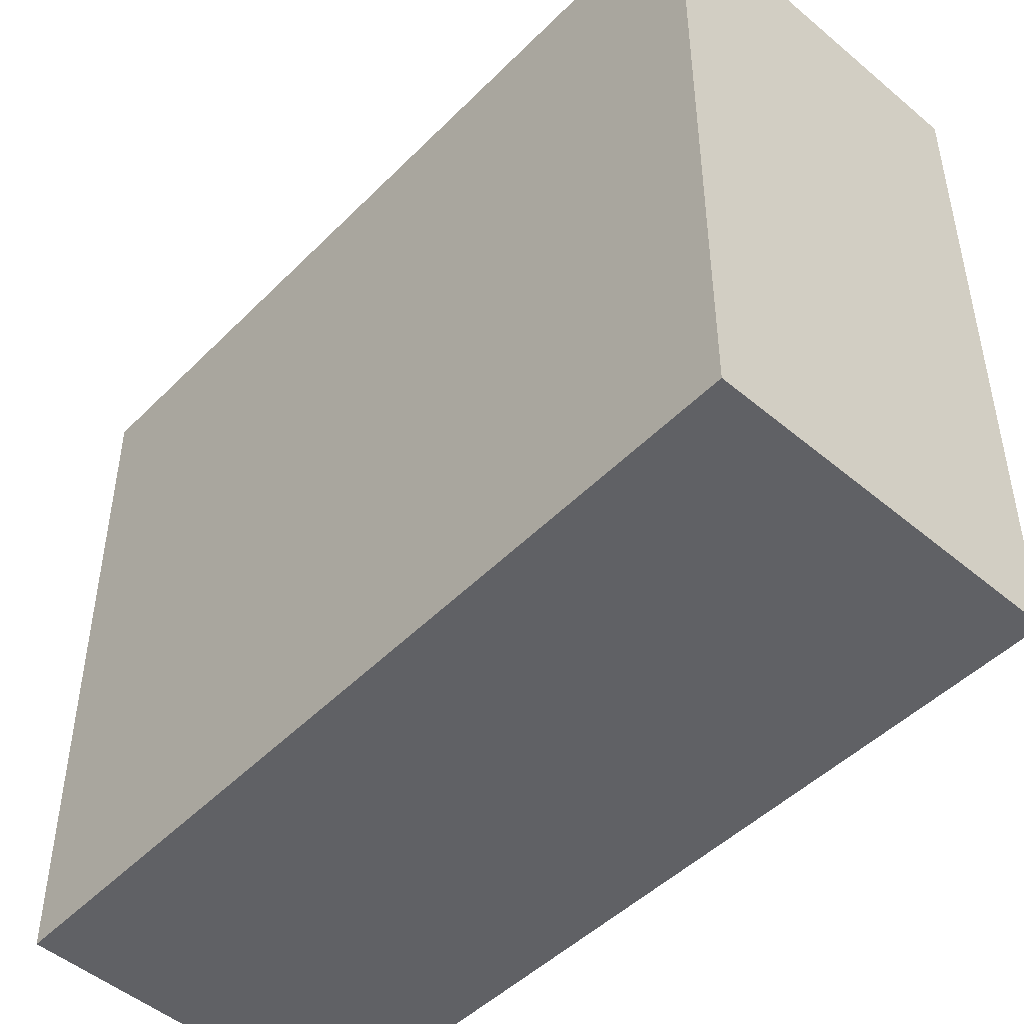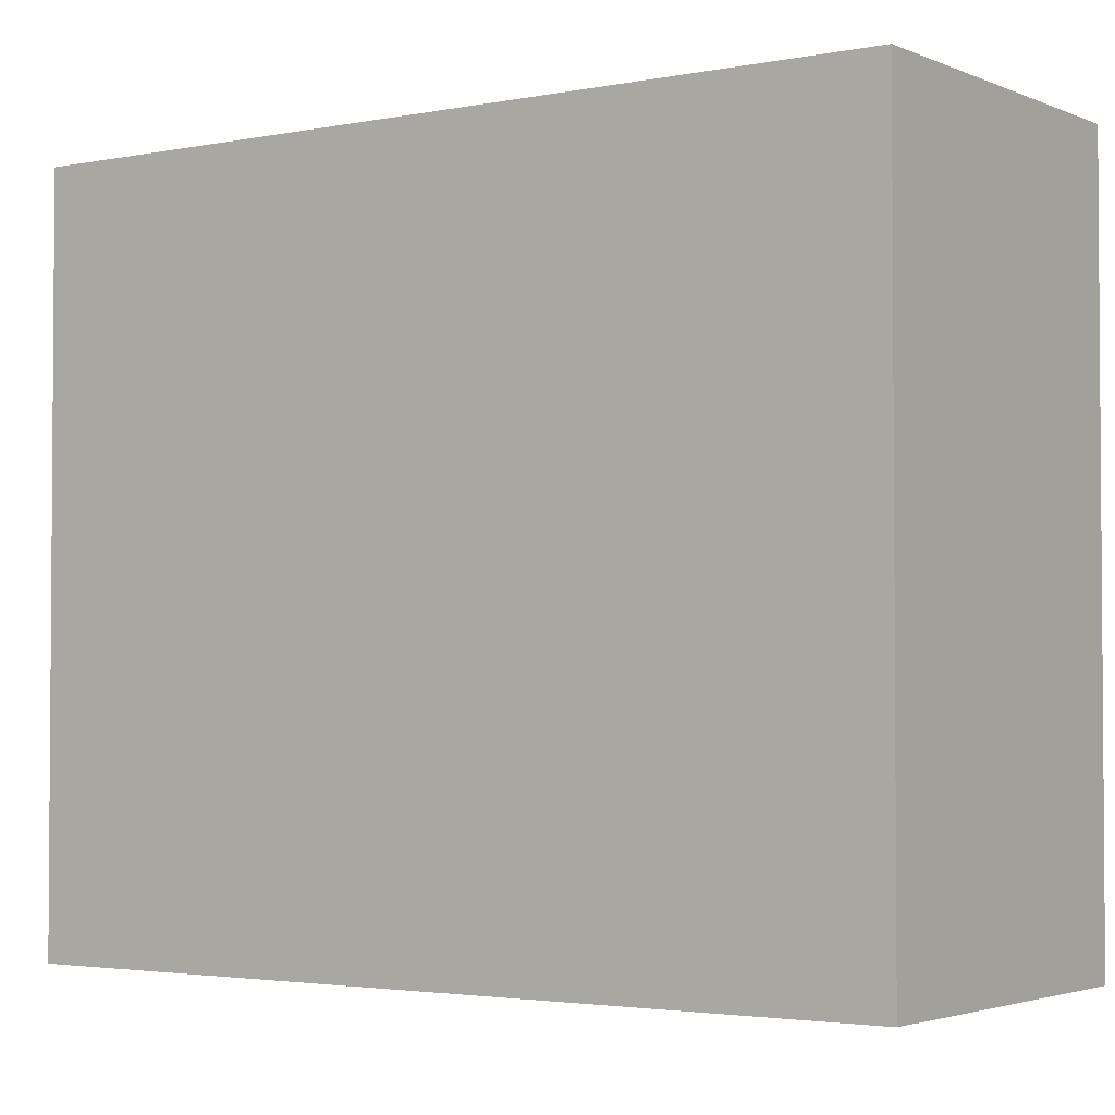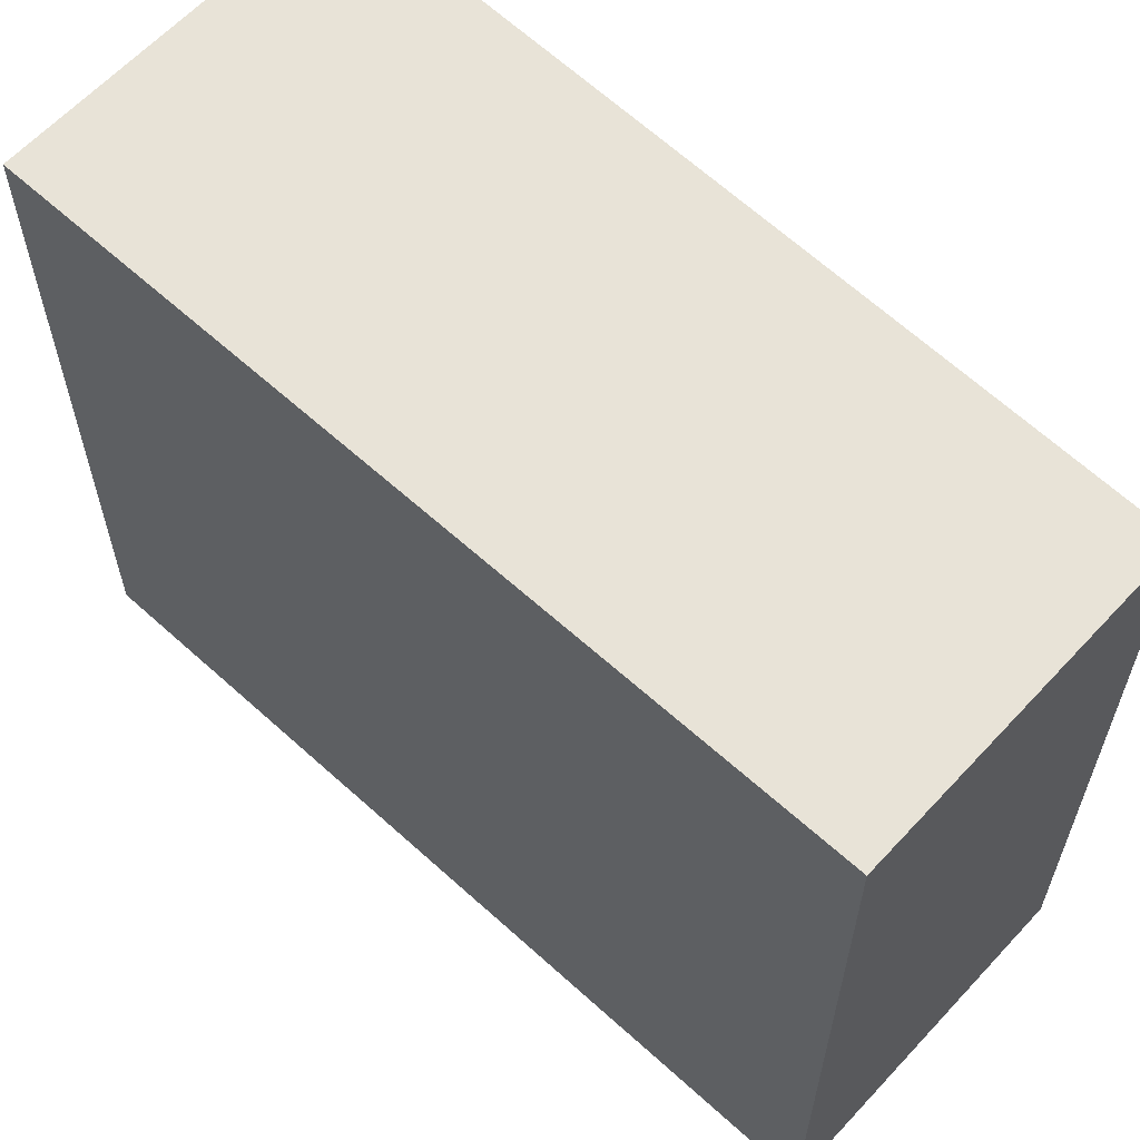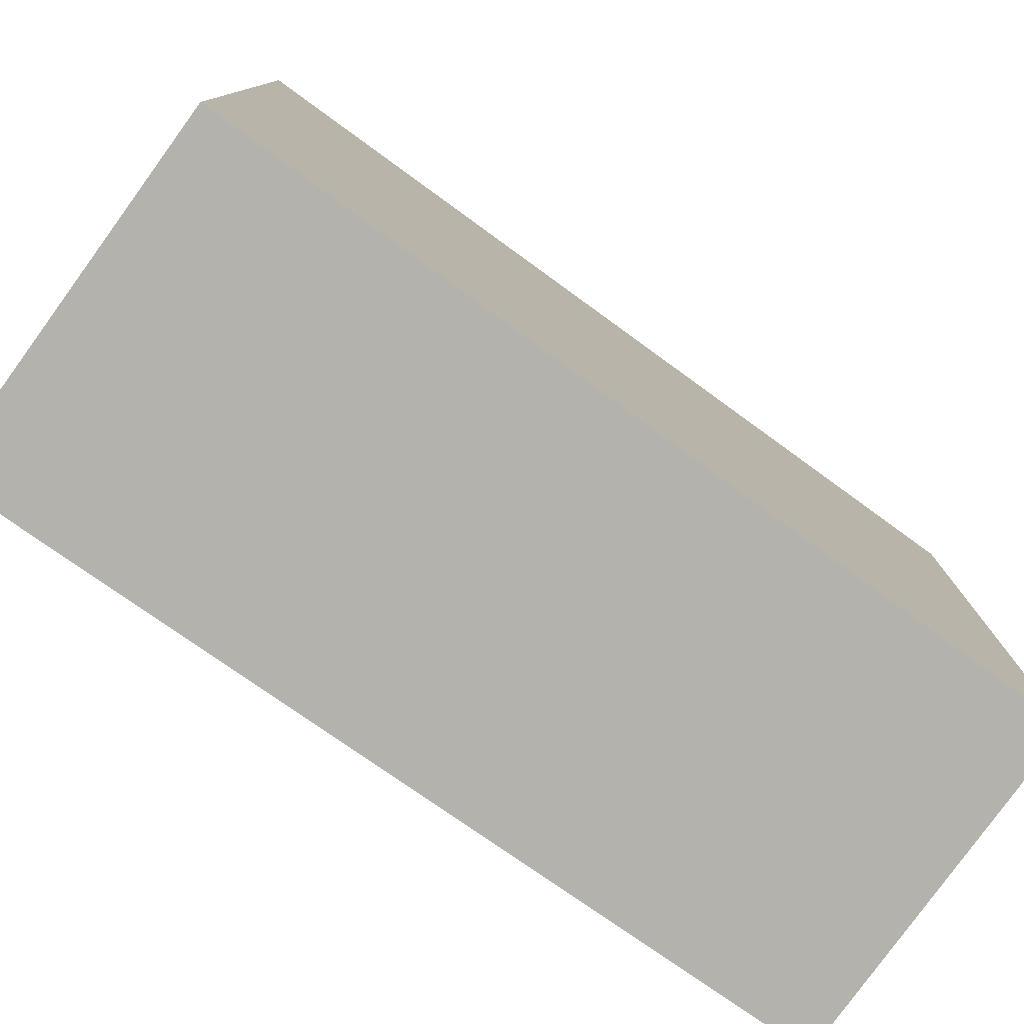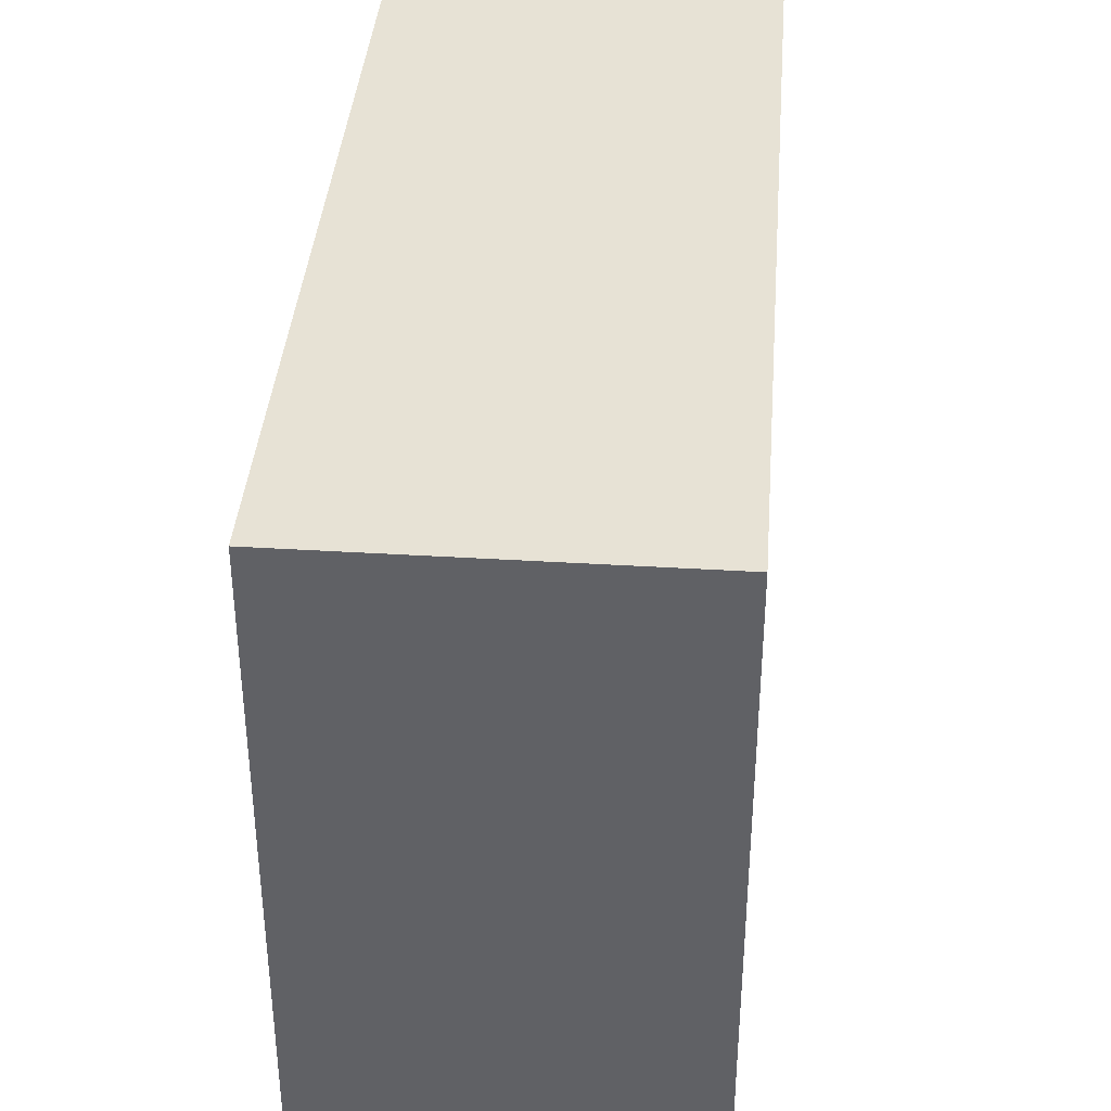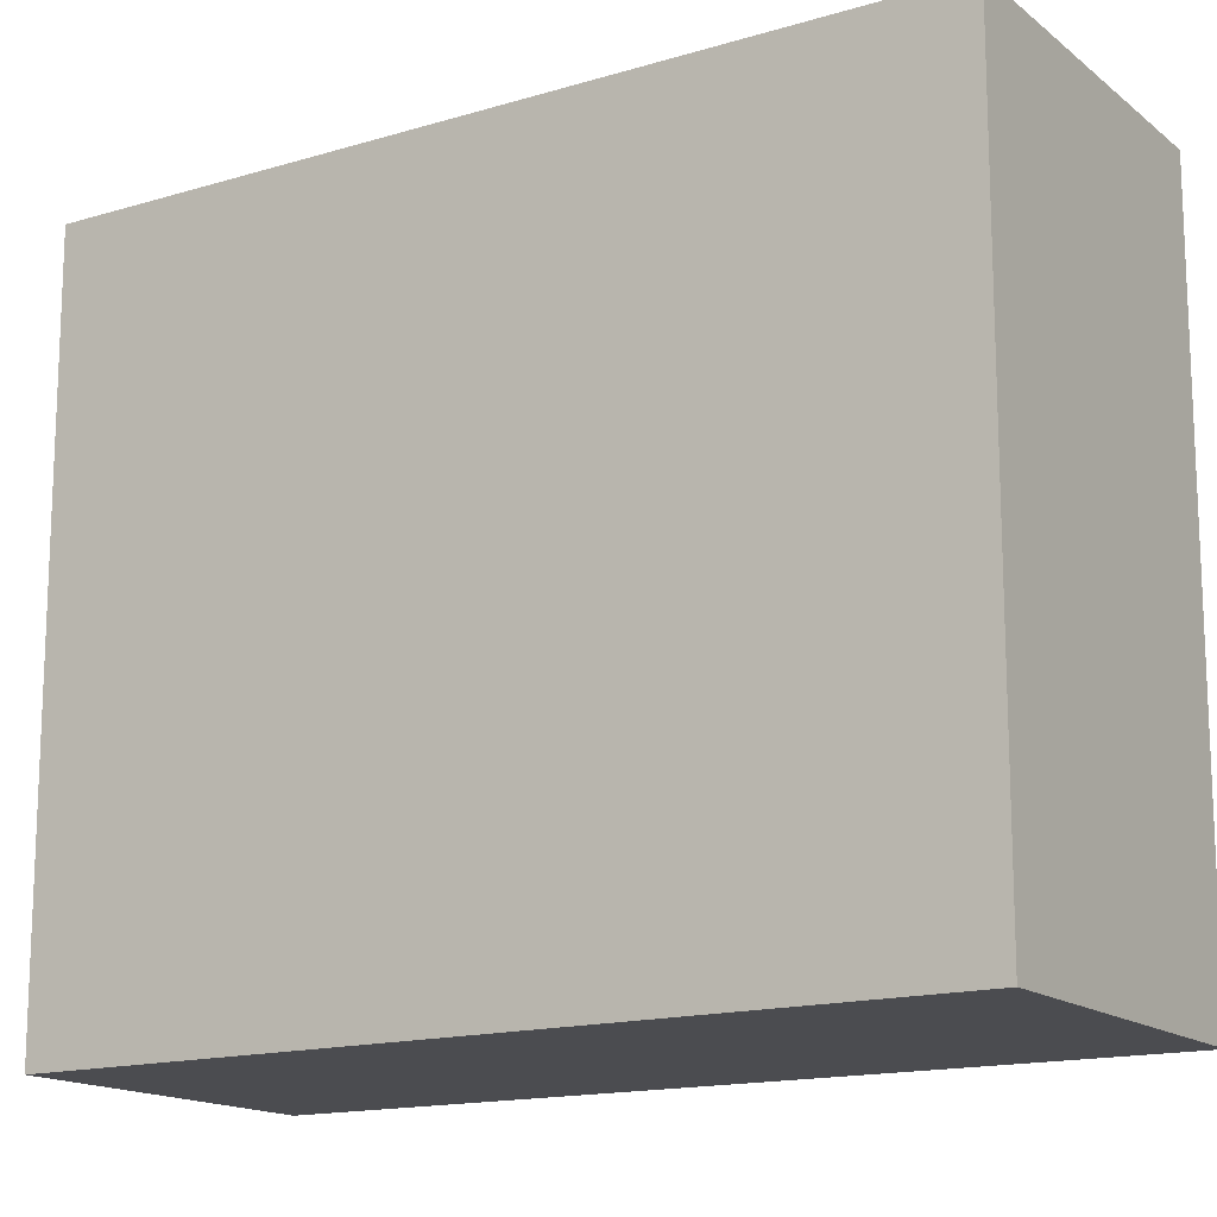
<metadata>
{"format":"obj","ext":"obj","renderer":"f3d","projection":"perspective","resolution":1024,"background":"white","views":[{"elev":-48.9,"azim":-26.9,"up":"+Y"},{"elev":-2.7,"azim":-39.3,"up":"+Y"},{"elev":62.2,"azim":148.9,"up":"+Y"},{"elev":-79.5,"azim":70.3,"up":"+Y"},{"elev":40.3,"azim":20.5,"up":"+Y"},{"elev":-15.2,"azim":-42.0,"up":"+Y"}]}
</metadata>
<code>
v  0 4.466 2.735e-16
v  3.585 4.466 4.543
v  2.083 4.466 -0.608
v  1.397 4.466 5.18
v  3.585 -2.782e-16 4.543
v  2.083 3.723e-17 -0.608
v  0 0 0
v  1.397 -3.172e-16 5.18
g defaultobject
f 1 2 3
f 2 1 4
f 5 3 2
f 3 5 6
f 6 1 3
f 1 6 7
f 7 4 1
f 4 7 8
f 8 2 4
f 2 8 5
f 8 6 5
f 6 8 7

</code>
